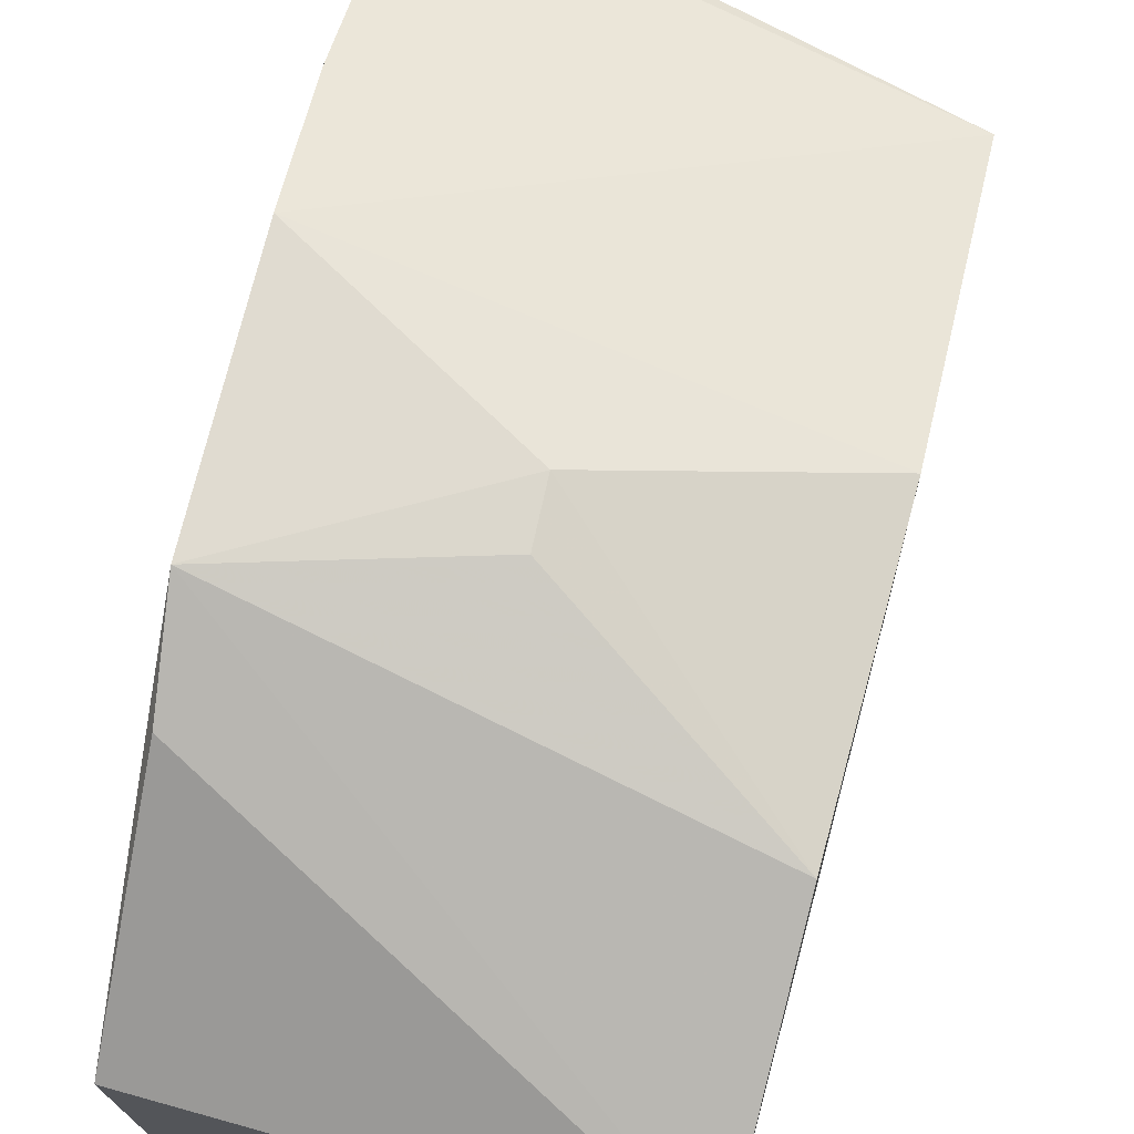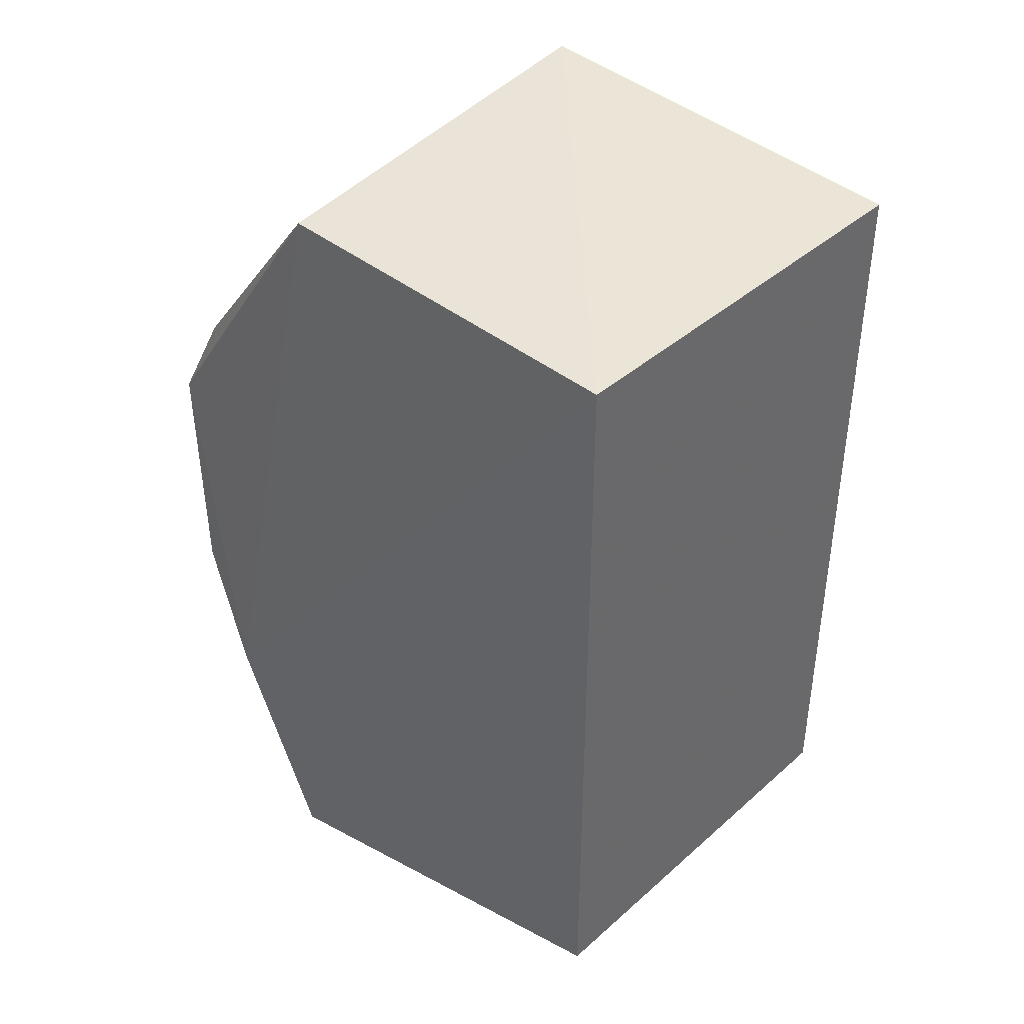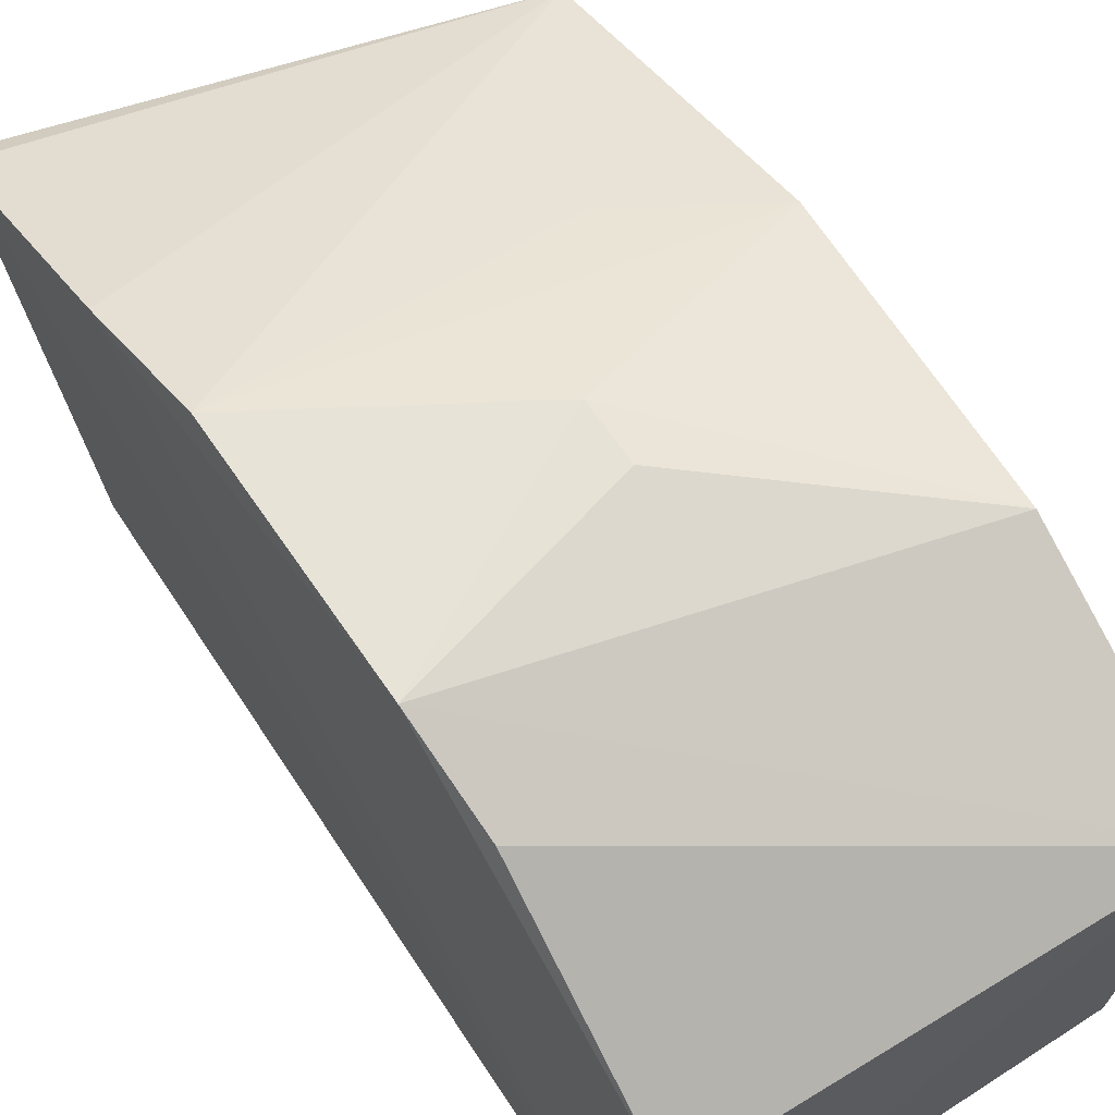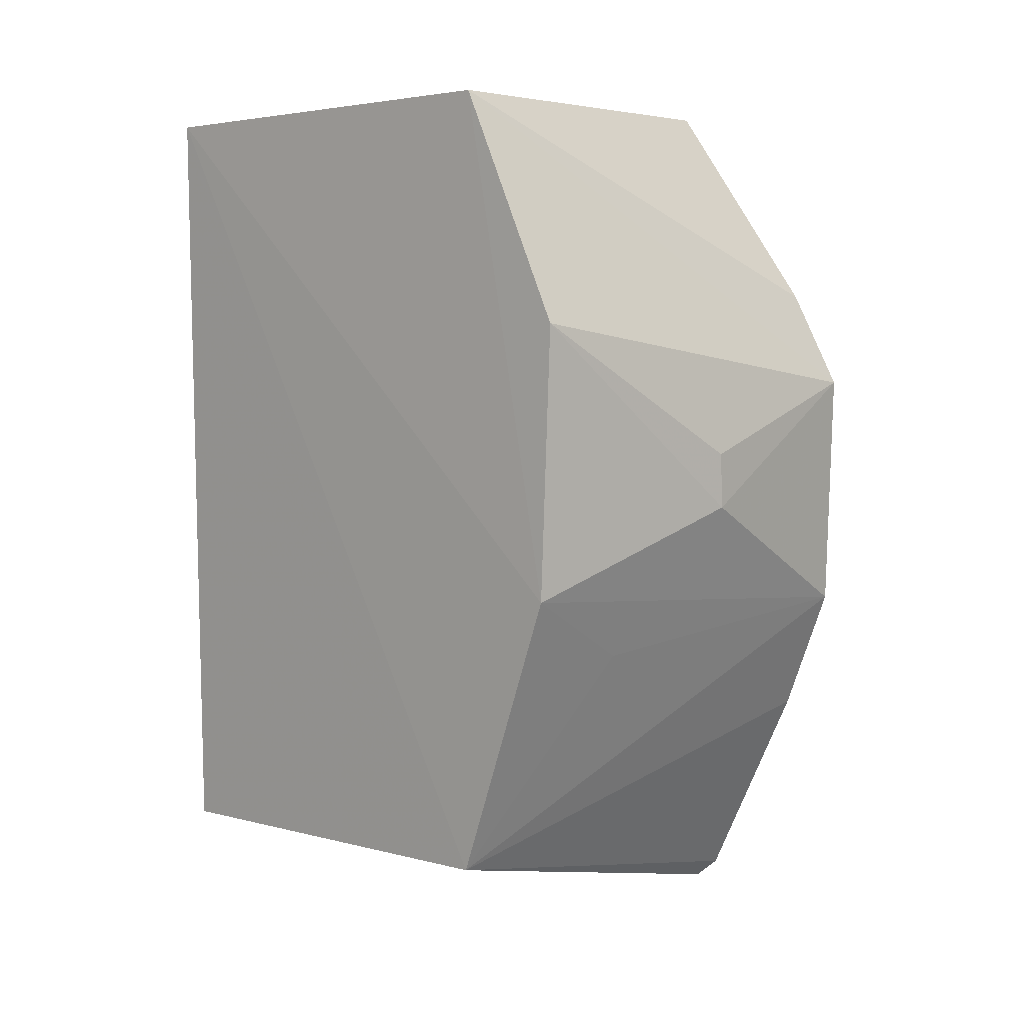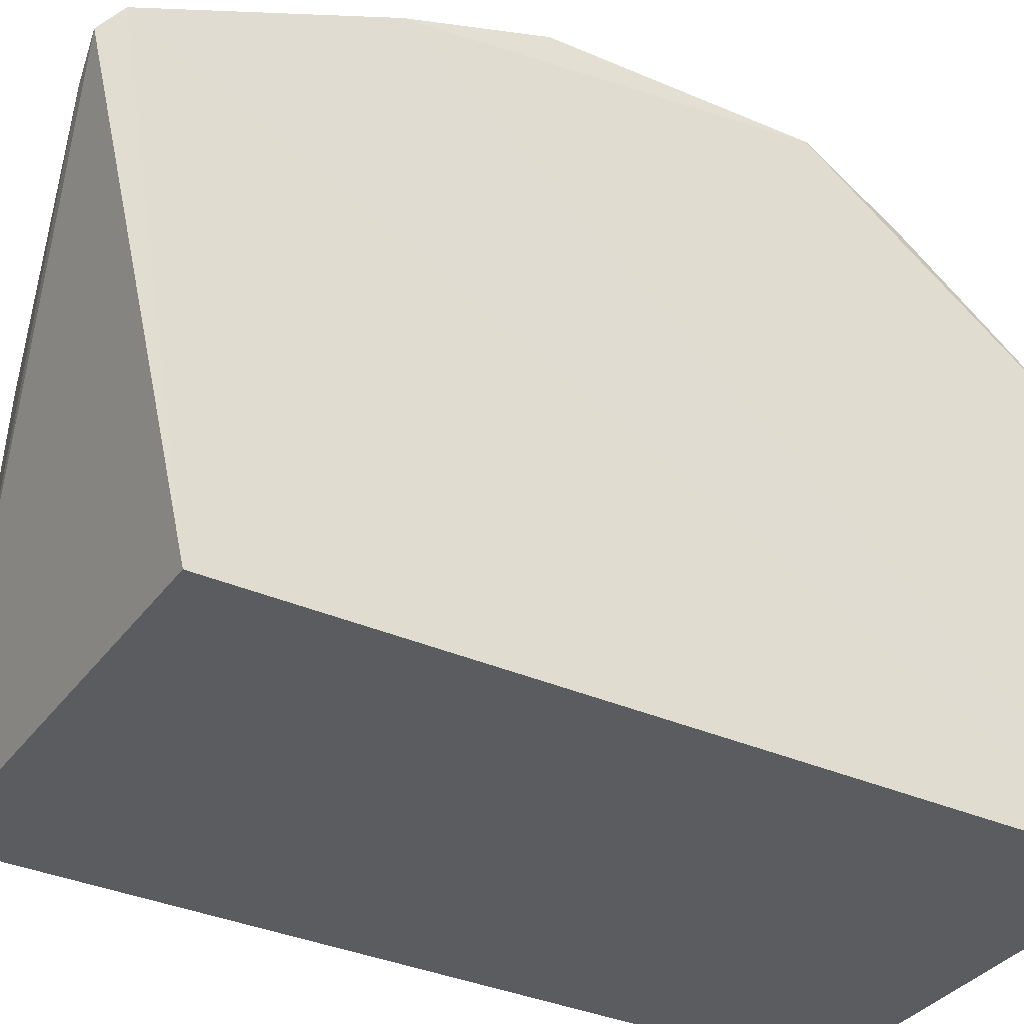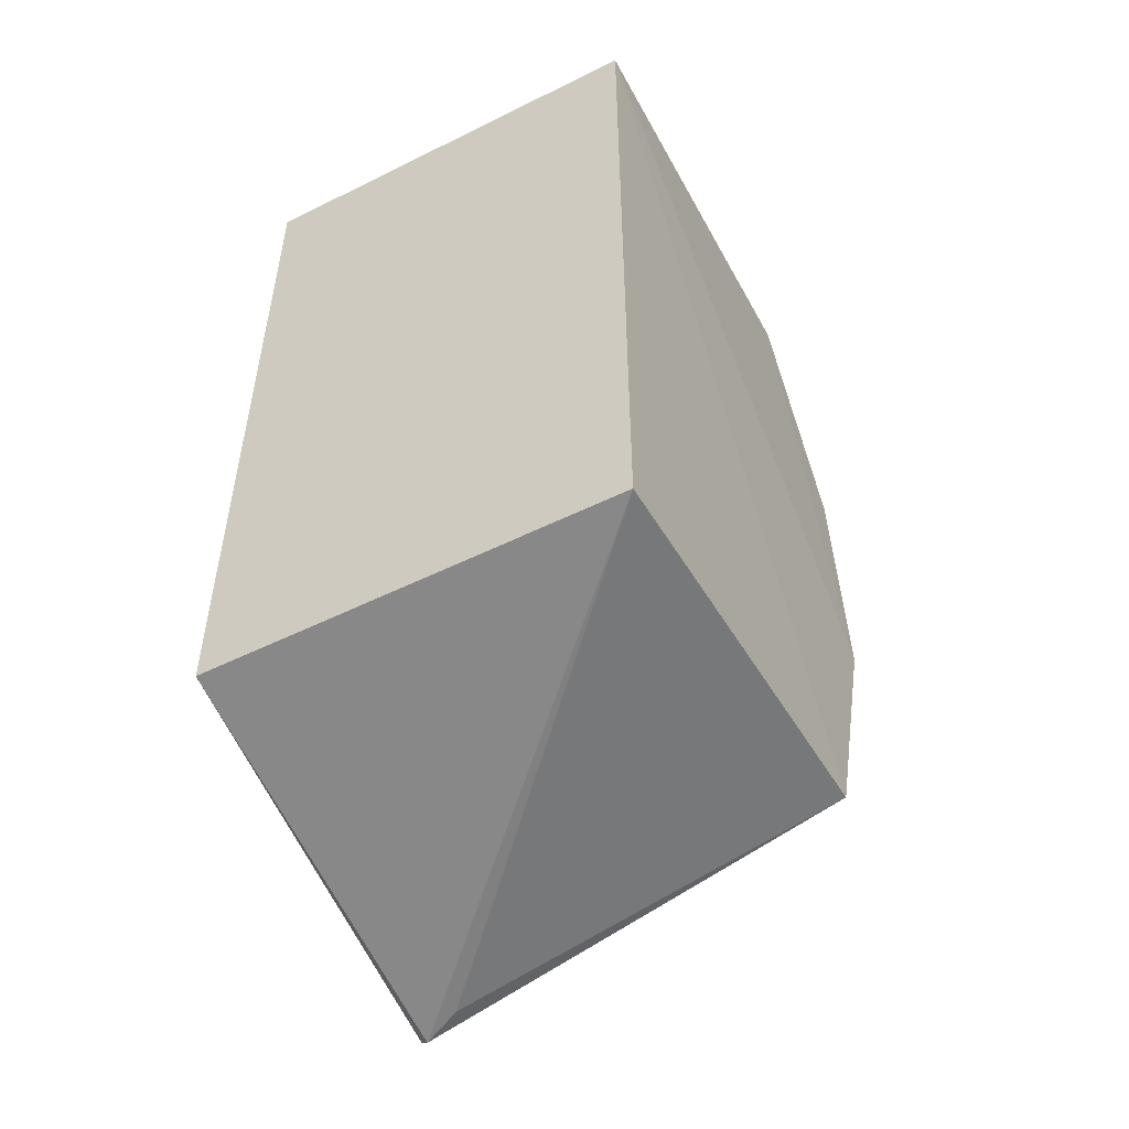
<metadata>
{"format":"obj","ext":"obj","renderer":"f3d","projection":"perspective","resolution":1024,"background":"white","views":[{"elev":71.5,"azim":-166.3,"up":"+Z"},{"elev":40.6,"azim":133.0,"up":"+Y"},{"elev":63.7,"azim":146.9,"up":"+Z"},{"elev":9.0,"azim":-49.6,"up":"+Y"},{"elev":-34.5,"azim":59.2,"up":"+Z"},{"elev":-52.0,"azim":-151.8,"up":"+Y"}]}
</metadata>
<code>
v 0.05769 0.01106 0.08269
v 0.05838 -0.02534 0.07312
v 0.05716 0.02831 0.04701
v 0.03123 0.02831 0.04701
v 0.03097 -0.0006764 0.07879
v 0.05716 -0.0203 0.04701
v 0.03167 0.03001 0.07242
v 0.05829 -0.01208 0.07915
v 0.03123 -0.0203 0.04701
v 0.05722 0.02895 0.07038
v 0.03148 0.01622 0.07903
v 0.03089 -0.01889 0.07268
v 0.05785 -0.003957 0.08232
v 0.05742 -0.02634 0.07219
v 0.05712 0.01682 0.07983
v 0.04478 0.003917 0.08245
v 0.03849 -0.00532 0.07857
v 0.05495 -0.02586 0.07114
v 0.0447 0.007361 0.08236
f 6 3 2
f 6 4 3
f 7 3 4
f 7 4 5
f 8 2 3
f 9 4 6
f 10 3 7
f 10 8 3
f 10 1 8
f 11 7 5
f 11 1 7
f 12 2 8
f 12 5 4
f 12 4 9
f 13 8 1
f 13 12 8
f 14 9 6
f 14 6 2
f 14 2 12
f 15 10 7
f 15 7 1
f 15 1 10
f 16 11 5
f 16 13 1
f 16 5 13
f 17 13 5
f 17 5 12
f 17 12 13
f 18 14 12
f 18 12 9
f 18 9 14
f 19 16 1
f 19 1 11
f 19 11 16

</code>
